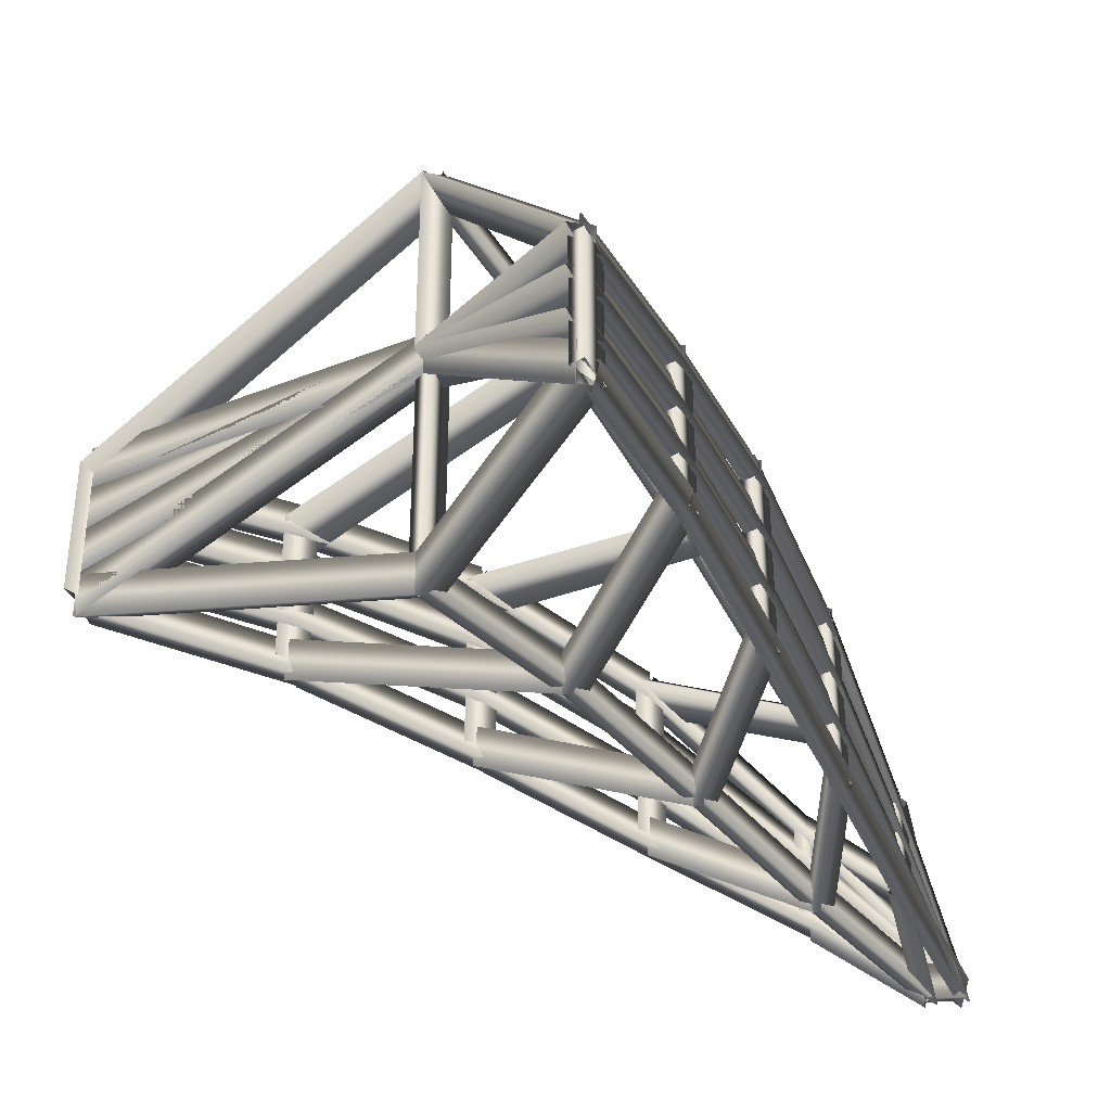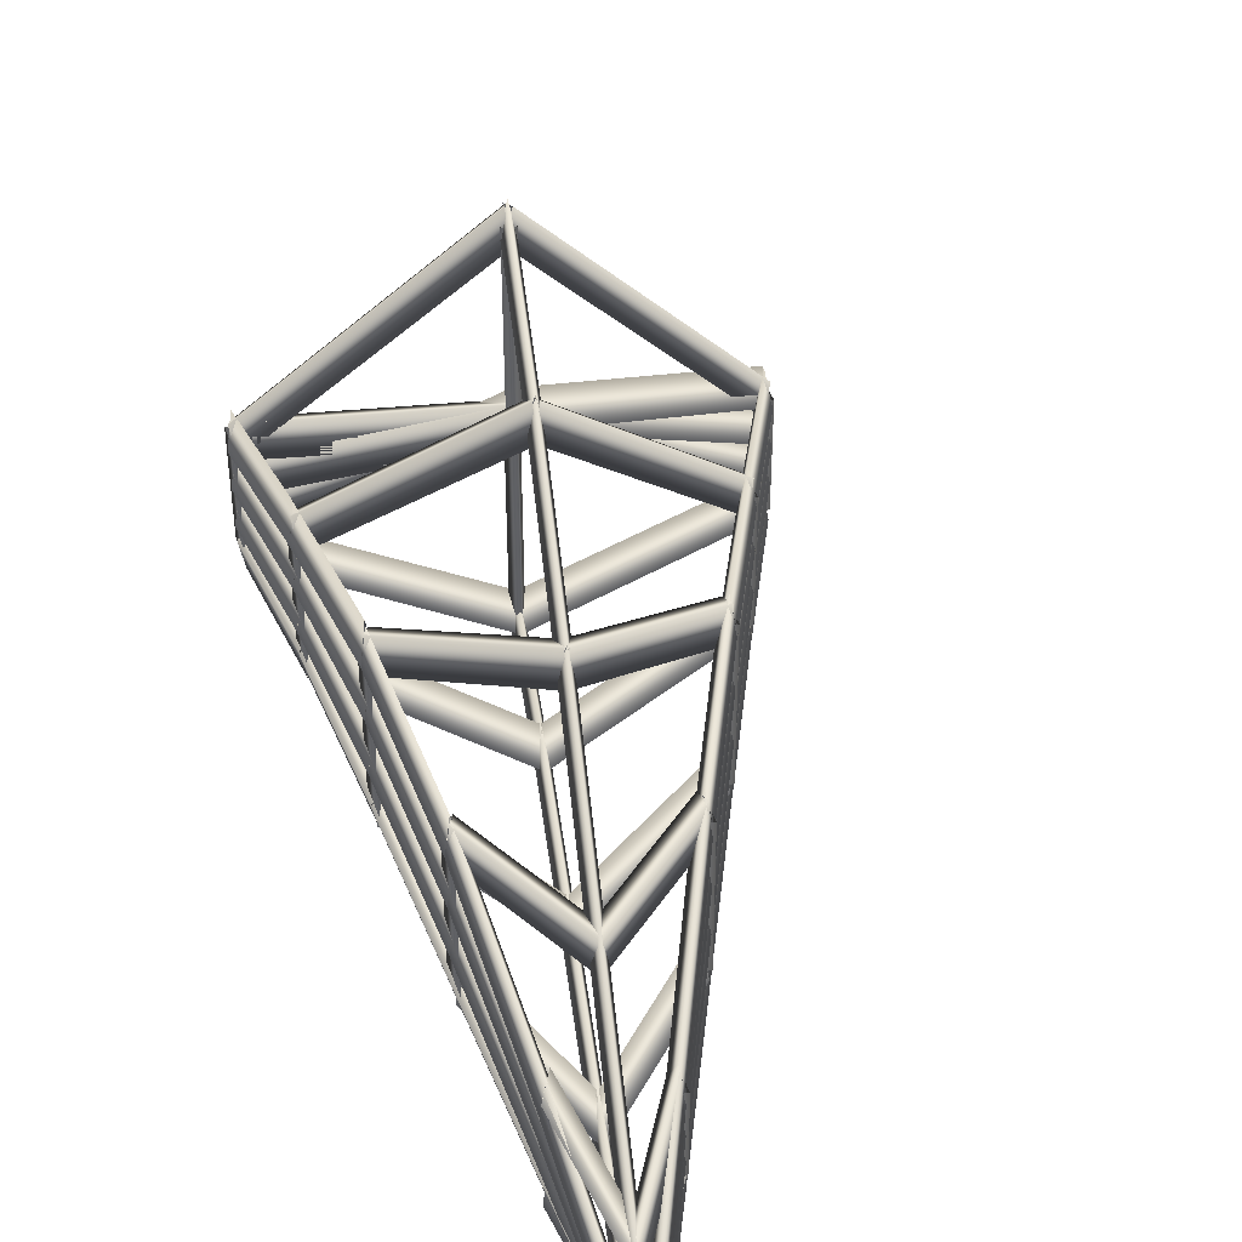
<metadata>
{"format":"obj","ext":"obj","renderer":"f3d","projection":"perspective","resolution":1024,"background":"white","views":[{"elev":-37.7,"azim":-174.8,"up":"+Y"},{"elev":41.4,"azim":-37.4,"up":"+Y"}]}
</metadata>
<code>
v  -74.25 176.9 278
v  -74.97 174.7 278.5
v  -71.4 174.4 266.3
v  -70.68 176.6 265.8
v  -75.64 176.9 278.9
v  -72.07 176.6 266.7
v  -70.57 175.4 265.5
v  -71.55 177.3 266.6
v  -72.9 175.5 274.9
v  -71.92 173.6 273.8
v  -72.03 174.9 266.8
v  -73.38 173.1 275.1
v  -74.72 175.5 279
v  -72.51 173.4 275.1
v  -72.41 175.4 274.1
v  -74.63 177.5 277.9
v  -75.5 175.5 278.5
v  -73.28 173.4 274.7
v  -73.02 174.6 275.7
v  -72.57 172.6 274.3
v  -66.01 174.4 269
v  -66.46 176.4 270.4
v  -72.62 175 273.8
v  -66.06 176.8 268.5
v  -75.02 175.4 279.3
v  -66.25 175.1 270.1
v  -66.16 177.4 269.2
v  -74.93 177.7 278.4
v  -74.9 175.4 277.6
v  -66.13 175.1 268.5
v  -66.17 177.9 270.2
v  -66.17 175.9 270.2
v  -65.43 175.9 268
v  -65.43 177.9 268
v  -66.94 175.9 269.7
v  -66.94 177.9 269.7
v  -66.18 177 270
v  -66.28 179.4 269.5
v  -75.06 177.7 278.6
v  -74.95 175.3 279.2
v  -66.08 177.3 268.4
v  -74.85 175.5 277.5
v  -66.17 179.9 270.2
v  -65.43 179.9 268
v  -66.94 179.9 269.7
v  -66.1 179 269.9
v  -66.4 181.3 269.7
v  -75.17 177.6 278.8
v  -74.87 175.2 279.1
v  -66.04 179.4 268.3
v  -74.81 175.7 277.5
v  -65.43 181.9 268
v  -66.17 181.9 270.2
v  -66.94 181.9 269.7
v  -66.01 180.9 269.7
v  -66.5 183.2 269.8
v  -75.27 177.5 279
v  -74.78 175.2 278.9
v  -74.8 175.8 277.4
v  -66.03 181.5 268.3
v  -66.3 180.9 270.1
v  -66.35 183.3 269.6
v  -72.9 181.5 274.9
v  -72.85 179.1 275.4
v  -72.45 179.6 273.5
v  -65.89 181.4 268.2
v  -73.23 181.2 275.5
v  -75.45 177.3 279.3
v  -74.31 175.6 278.3
v  -72.1 179.5 274.4
v  -75.09 175.6 277.8
v  -72.87 179.5 274
v  -71.22 180.4 266
v  -70.74 182.8 265.8
v  -72.09 181 274.1
v  -72.57 178.6 274.3
v  -72.2 182.4 267.1
v  -73.55 180.6 275.4
v  -71.7 183.2 266.8
v  -74.15 175.8 277.8
v  -70.58 181.5 265.6
v  -75.44 175.2 278.5
v  -71.87 180.9 266.4
v  -70.62 179.9 265.8
v  -70.62 181.9 265.8
v  -72.14 181.9 267.6
v  -72.14 179.9 267.6
v  -71.4 179.9 265.4
v  -71.4 181.9 265.4
v  -71.6 181.3 266.6
v  -74.17 175.7 277.8
v  -70.6 179.4 265.7
v  -75.51 175.2 278.7
v  -71.95 179 266.5
v  -70.62 177.9 265.8
v  -72.14 177.9 267.6
v  -71.4 177.9 265.4
v  -74.21 175.5 277.9
v  -70.64 177.3 265.7
v  -71.49 179.4 266.5
v  -72.02 177 266.6
v  -75.59 175.3 278.8
v  -72.14 175.9 267.6
v  -70.62 175.9 265.8
v  -71.4 175.9 265.4
v  -66.57 175.7 263.9
v  -72.74 175.6 274.6
v  -72.34 173.3 274.8
v  -66.17 173.4 264.2
v  -73.12 173.3 274.4
v  -66.95 173.4 263.7
v  -70.7 176.6 265.8
v  -71.37 174.4 266.2
v  -67.8 174.7 254.1
v  -67.13 176.9 253.6
v  -68.52 176.9 254.6
v  -72.09 176.6 266.8
v  -67.37 177.5 253.6
v  -68.69 176.2 255.2
v  -67.44 174.2 265
v  -66.12 175.5 263.5
v  -66.14 172.9 263.3
v  -67.39 174.9 253.5
v  -57.46 175.4 260.9
v  -57.43 177.7 260.1
v  -66.2 177.4 269.3
v  -66.23 175.1 270.1
v  -57.34 175.4 259.2
v  -66.11 175.1 268.4
v  -67.07 174.2 265.2
v  -57.91 176.2 261.4
v  -57.22 177.5 259.5
v  -66.38 175.5 263.3
v  -66.25 172.9 263.3
v  -57.09 174.9 259.4
v  -57.51 181.2 260.3
v  -66.29 179.4 269.5
v  -66.18 177 270
v  -57.41 178.8 260.8
v  -66.07 177.3 268.4
v  -57.3 179 259.2
v  -57.4 176.2 261
v  -56.66 176.2 258.8
v  -56.66 179.7 258.8
v  -57.4 179.7 261
v  -58.17 176.2 260.5
v  -58.17 179.7 260.5
v  -66.12 179 269.9
v  -57.35 182.2 260.7
v  -57.6 184.6 260.4
v  -66.37 181.4 269.6
v  -66.05 179.4 268.3
v  -57.28 182.6 259.1
v  -56.66 183.1 258.8
v  -57.4 183.1 261
v  -58.17 183.1 260.5
v  -57.29 185.5 260.6
v  -57.67 187.9 260.5
v  -66.44 183.3 269.7
v  -66.06 180.9 269.8
v  -66.03 181.4 268.3
v  -57.26 186 259.1
v  -57.4 186.5 261
v  -56.66 186.5 258.8
v  -58.17 186.5 260.5
v  -66 185.8 263.9
v  -66.91 187.8 264.5
v  -73.08 181.4 275.2
v  -72.17 179.4 274.5
v  -72.95 179.4 274.1
v  -66.78 185.8 263.4
v  -57.66 187.8 260.7
v  -56.91 186.5 258.8
v  -66.07 186.5 262.6
v  -66.81 187.8 264.6
v  -57.66 185.1 260.7
v  -66.82 185.2 264.6
v  -68.08 187.9 254.5
v  -71.65 183.3 266.7
v  -70.59 181.4 265.6
v  -67.03 186 253.5
v  -68.35 185.5 254.3
v  -71.92 180.9 266.4
v  -65.69 186.5 262.9
v  -66.95 186.5 253
v  -68.25 187.8 254.6
v  -67 187.8 264.5
v  -68.25 185.1 254.6
v  -67 185.2 264.5
v  -67.05 182.6 253.5
v  -68.01 184.6 254.4
v  -71.57 181.4 266.6
v  -70.61 179.4 265.7
v  -68.4 182.2 254.4
v  -71.97 179 266.5
v  -67.05 183.1 253.7
v  -67.05 186.5 253.7
v  -68.57 186.5 255.4
v  -68.57 183.1 255.4
v  -67.83 183.1 253.2
v  -67.83 186.5 253.2
v  -71.49 179.4 266.5
v  -70.64 177.3 265.7
v  -67.08 179 253.5
v  -67.93 181.2 254.3
v  -72.02 177 266.6
v  -68.45 178.8 254.4
v  -67.05 179.7 253.7
v  -68.57 179.7 255.4
v  -67.83 179.7 253.2
v  -67.05 176.2 253.7
v  -68.57 176.2 255.4
v  -67.83 176.2 253.2
v  -59.99 174.1 253.4
v  -60.44 176.3 253.3
v  -66.61 175.7 264
v  -66.16 173.4 264.1
v  -66.93 173.4 263.7
v  -60.77 174.1 253
v  -67.14 176.9 253.6
v  -67.79 174.7 254
v  -64.22 175.1 241.8
v  -63.57 177.4 241.5
v  -68.53 176.9 254.6
v  -64.96 177.3 242.4
v  -65.1 176.6 243.1
v  -61.25 174.8 254.4
v  -59.96 176.1 252.7
v  -63.82 177.9 241.3
v  -63.84 175.3 241.3
v  -59.98 173.5 252.6
v  -48.66 178.1 251
v  -57.44 177.7 260.1
v  -57.45 175.4 260.9
v  -48.68 175.8 251.7
v  -57.34 175.4 259.2
v  -48.56 175.9 250.1
v  -60.14 176.1 252.6
v  -60.99 174.8 254.6
v  -49.23 176.6 252.2
v  -48.38 177.9 250.3
v  -60.07 173.5 252.6
v  -48.3 175.3 250.2
v  -57.44 178.9 260.9
v  -48.67 179.6 251.7
v  -48.68 181.9 251
v  -57.45 181.2 260.2
v  -57.33 179 259.2
v  -48.56 179.7 250
v  -47.88 180.4 249.6
v  -48.62 180.4 251.8
v  -48.62 176.6 251.8
v  -47.88 176.6 249.6
v  -49.4 180.4 251.3
v  -49.4 176.6 251.3
v  -48.7 185.6 251
v  -57.47 184.6 260.2
v  -57.43 182.3 260.9
v  -48.66 183.3 251.7
v  -57.32 182.4 259.2
v  -48.55 183.4 250
v  -48.62 184.1 251.8
v  -47.88 184.1 249.6
v  -49.4 184.1 251.3
v  -48.65 186.9 251.7
v  -48.71 189.2 251
v  -57.48 187.9 260.2
v  -57.43 185.6 260.9
v  -57.32 185.8 259.2
v  -48.54 187 250
v  -47.88 187.7 249.6
v  -48.62 187.7 251.8
v  -49.4 187.7 251.3
v  -60.74 194.2 253.8
v  -66.91 187.8 264.5
v  -66.01 185.8 263.9
v  -59.84 192.2 253.2
v  -66.78 185.8 263.4
v  -60.61 192.2 252.7
v  -48.05 187.7 249.6
v  -59.81 192.8 251.9
v  -60.59 194.1 253.9
v  -48.83 189 251.6
v  -49.04 186.4 251.6
v  -60.8 191.5 253.9
v  -64.33 189.2 242
v  -67.89 187.9 254.2
v  -67.09 185.8 253.6
v  -63.52 187 241.4
v  -68.47 185.6 254.5
v  -64.91 186.9 242.3
v  -63.4 187.7 240.7
v  -64.71 189 242.4
v  -60.86 194.1 253.7
v  -59.55 192.8 252.1
v  -64.64 186.4 242.6
v  -60.79 191.5 253.9
v  -67.88 184.6 254.2
v  -67.1 182.4 253.6
v  -63.53 183.4 241.4
v  -64.31 185.6 242
v  -64.92 183.3 242.3
v  -68.48 182.3 254.5
v  -65.01 187.7 243.2
v  -65.01 184.1 243.2
v  -63.49 184.1 241.5
v  -63.49 187.7 241.5
v  -64.27 184.1 241
v  -64.27 187.7 241
v  -67.1 179 253.6
v  -63.54 179.7 241.4
v  -64.3 181.9 242
v  -67.86 181.2 254.2
v  -68.49 178.9 254.5
v  -64.92 179.6 242.3
v  -65.01 180.4 243.2
v  -63.49 180.4 241.5
v  -64.27 180.4 241
v  -63.49 176.6 241.5
v  -65.01 176.6 243.2
v  -64.27 176.6 241
v  -53.83 174.4 242.8
v  -54.25 176.7 242.6
v  -60.42 176.3 253.3
v  -60 174.1 253.5
v  -60.78 174.1 253
v  -54.61 174.4 242.3
v  -60.7 174.9 229.7
v  -59.99 177.1 229.2
v  -63.55 177.4 241.4
v  -64.27 175.1 241.9
v  -64.94 177.4 242.4
v  -61.37 177.2 230.2
v  -60.26 177.7 229.1
v  -61.52 176.4 230.9
v  -55.06 175.2 243.8
v  -53.8 176.5 242
v  -53.82 173.9 241.9
v  -60.28 175.1 229.1
v  -48.62 178.1 250.9
v  -48.7 175.9 251.8
v  -39.93 175.7 242.6
v  -39.85 177.9 241.7
v  -48.58 175.9 250.1
v  -39.81 175.6 240.9
v  -40.5 176.4 243.1
v  -39.57 177.7 241.1
v  -53.93 176.5 241.9
v  -54.86 175.2 243.9
v  -53.89 173.9 241.9
v  -39.53 175.1 241.1
v  -39.81 181 241.6
v  -48.58 181.9 250.8
v  -48.72 179.7 251.8
v  -39.95 178.8 242.6
v  -48.61 179.6 250.1
v  -39.84 178.7 240.9
v  -39.85 179.5 242.6
v  -39.85 176.4 242.6
v  -39.11 176.4 240.4
v  -39.11 179.5 240.4
v  -40.63 179.5 242.2
v  -40.63 176.4 242.2
v  -48.54 185.6 250.7
v  -48.74 183.4 251.8
v  -39.97 181.9 242.6
v  -39.77 184 241.6
v  -39.86 181.7 241
v  -48.63 183.2 250.2
v  -39.11 182.5 240.4
v  -39.85 182.5 242.6
v  -40.63 182.5 242.2
v  -48.75 187.1 251.8
v  -39.98 184.9 242.7
v  -39.73 187 241.5
v  -48.51 189.2 250.7
v  -48.65 186.8 250.2
v  -39.88 184.6 241
v  -39.11 185.5 240.4
v  -39.85 185.5 242.6
v  -40.63 185.5 242.2
v  -53.7 197.1 242.5
v  -54.51 199.2 243.1
v  -60.68 194.2 253.7
v  -59.87 192.1 253.2
v  -60.64 192.1 252.8
v  -54.48 197.1 242.1
v  -53.59 197.8 241.2
v  -54.38 199.1 243.2
v  -40.01 186.7 242.4
v  -39.23 185.5 240.4
v  -54.72 196.6 243.2
v  -40.35 184.3 242.4
v  -64.12 189.2 241.7
v  -63.63 186.8 241.6
v  -60.07 184.6 229.4
v  -60.56 187 229.5
v  -61.44 184.9 230.3
v  -65 187.1 242.5
v  -53.4 197.8 241.4
v  -59.85 185.5 228.5
v  -61.18 186.7 230.2
v  -54.72 199.1 243
v  -61.03 184.3 230.5
v  -54.57 196.6 243.3
v  -63.61 183.2 241.5
v  -60.05 181.7 229.3
v  -60.59 184 229.5
v  -64.16 185.6 241.7
v  -64.99 183.4 242.4
v  -61.42 181.9 230.3
v  -61.44 182.5 231
v  -59.92 182.5 229.3
v  -59.92 185.5 229.3
v  -61.44 185.5 231
v  -60.7 185.5 228.8
v  -60.7 182.5 228.8
v  -60.02 178.7 229.3
v  -60.63 181 229.6
v  -64.2 181.9 241.8
v  -63.59 179.6 241.5
v  -64.97 179.7 242.4
v  -61.41 178.8 230.2
v  -59.92 179.5 229.3
v  -61.44 179.5 231
v  -60.7 179.5 228.8
v  -59.92 176.4 229.3
v  -61.44 176.4 231
v  -60.7 176.4 228.8
v  -47.71 173.2 232.2
v  -47.99 175.5 231.8
v  -54.16 176.7 242.4
v  -53.88 174.4 242.9
v  -54.65 174.4 242.4
v  -48.48 173.2 231.7
v  -57.25 172.8 217.7
v  -56.37 174.9 217
v  -59.94 177 229.1
v  -60.81 174.9 229.9
v  -57.74 175.1 217.9
v  -61.31 177.3 230.1
v  -48.88 174 233.1
v  -47.65 175.3 231.3
v  -56.71 175.6 216.9
v  -57.94 174.3 218.8
v  -56.71 173 216.9
v  -47.65 172.7 231.3
v  -30.97 175.8 232.3
v  -39.74 177.9 241.5
v  -39.98 175.8 242.7
v  -31.21 173.7 233.5
v  -39.88 175.5 241
v  -31.11 173.4 231.8
v  -30.77 175.6 231.9
v  -47.73 175.3 231.2
v  -48.72 174 233.2
v  -31.75 174.3 233.9
v  -30.76 173 231.9
v  -47.73 172.7 231.2
v  -39.72 181 241.5
v  -39.98 178.9 242.7
v  -31.21 176.4 233.5
v  -30.94 178.5 232.3
v  -31.12 176.1 231.9
v  -39.9 178.6 241
v  -31.08 174.3 233.4
v  -30.34 174.3 231.2
v  -30.34 177 231.2
v  -31.08 177 233.4
v  -31.86 177 233
v  -31.86 174.3 233
v  -39.7 184 241.4
v  -39.99 181.9 242.7
v  -31.22 179.1 233.5
v  -30.93 181.2 232.3
v  -31.14 178.8 231.9
v  -39.91 181.6 241.1
v  -31.08 179.7 233.4
v  -30.34 179.7 231.2
v  -31.86 179.7 233
v  -30.91 183.8 232.2
v  -39.68 187 241.4
v  -39.99 185 242.7
v  -31.22 181.8 233.5
v  -39.92 184.6 241.1
v  -31.15 181.4 231.9
v  -31.08 182.4 233.4
v  -30.34 182.4 231.2
v  -31.86 182.4 233
v  -54.41 199.3 242.9
v  -53.75 197.1 242.6
v  -47.58 200.1 232
v  -48.24 202.3 232.2
v  -48.36 200.1 231.5
v  -54.53 197.1 242.2
v  -30.43 182.4 231.2
v  -47.4 200.8 230.6
v  -48.2 202 232.6
v  -31.23 183.6 233.2
v  -48.58 199.6 232.5
v  -31.62 181.1 233.2
v  -60.1 184.6 229.4
v  -56.54 181.4 217.3
v  -56.94 183.8 217.2
v  -60.5 187 229.4
v  -61.46 185 230.3
v  -57.89 181.8 218.1
v  -56.3 182.4 216.3
v  -57.63 183.6 218
v  -48.57 202 232.3
v  -47.24 200.8 230.6
v  -48.37 199.6 232.7
v  -57.43 181.1 218.3
v  -56.52 178.8 217.2
v  -56.95 181.2 217.2
v  -60.52 184 229.4
v  -60.09 181.6 229.4
v  -61.45 181.9 230.3
v  -57.89 179.1 218.1
v  -56.36 182.4 217.1
v  -57.87 182.4 218.8
v  -57.87 179.7 218.8
v  -56.36 179.7 217.1
v  -57.13 179.7 216.6
v  -57.13 182.4 216.6
v  -56.97 178.5 217.3
v  -60.54 181 229.5
v  -60.08 178.6 229.4
v  -56.51 176.1 217.2
v  -61.45 178.9 230.3
v  -57.88 176.4 218.1
v  -57.87 177 218.8
v  -56.36 177 217.1
v  -57.13 177 216.6
v  -57.87 174.3 218.8
v  -56.36 174.3 217.1
v  -57.13 174.3 216.6
v  -47.73 189.5 231.1
v  -56.79 175.5 216.8
v  -48.88 188.2 233.1
v  -47.57 187 231.4
v  -56.63 173 217
v  -47.29 188.2 231.5
v  -48.81 188.2 233.2
v  -48.81 174 233.2
v  -47.29 174 231.5
v  -48.07 174 231
v  -48.07 188.2 231
v  -48.72 188.2 233.2
v  -30.61 175.5 231.9
v  -47.58 189.5 231.2
v  -30.91 173 231.9
v  -47.88 187 231.2
v  -47.61 189.5 231.2
v  -31.75 177 233.9
v  -30.64 178.3 231.9
v  -30.89 175.7 231.9
v  -47.85 187 231.2
v  -31.75 179.7 233.9
v  -30.67 181 231.9
v  -47.64 189.5 231.2
v  -30.86 178.4 231.9
v  -47.82 187 231.2
v  -47.66 189.5 231.2
v  -31.75 182.4 233.9
v  -30.7 183.6 231.9
v  -47.8 186.9 231.2
v  -30.83 181.1 231.9
v  -48.05 200.8 232.8
v  -48.05 188.2 232.8
v  -47.31 188.2 230.6
v  -47.31 200.8 230.6
v  -48.82 188.2 232.3
v  -48.82 200.8 232.3
v  -47.24 188.2 230.6
v  -57.57 183.6 218.1
v  -48.51 189.5 232.4
v  -57.5 181.1 218.2
v  -48.44 186.9 232.6
v  -56.3 179.7 216.3
v  -57.58 181 218.1
v  -48.52 189.5 232.4
v  -57.48 178.4 218.2
v  -48.42 187 232.6
v  -57.6 178.3 218
v  -48.54 189.5 232.4
v  -56.3 177 216.3
v  -48.4 187 232.6
v  -57.47 175.7 218.2
o Pyramid001
g Pyramid001
f 1 2 3 4
f 5 1 4 6
f 2 5 6 3
f 7 8 9 10
f 11 7 10 12
f 8 11 12 9
f 13 14 15 16
f 14 13 17 18
f 18 17 16 15
f 19 20 21 22
f 23 19 22 24
f 24 21 20 23
f 25 26 27 28
f 25 29 30 26
f 27 30 29 28
f 31 32 33 34
f 35 32 31 36
f 34 33 35 36
f 37 38 39 40
f 41 37 40 42
f 38 41 42 39
f 43 31 34 44
f 43 45 36 31
f 36 45 44 34
f 46 47 48 49
f 50 46 49 51
f 48 47 50 51
f 44 52 53 43
f 54 45 43 53
f 52 44 45 54
f 55 56 57 58
f 55 58 59 60
f 59 57 56 60
f 61 62 63 64
f 64 65 66 61
f 66 65 63 62
f 67 68 69 70
f 69 71 72 70
f 67 72 71 68
f 73 74 75 76
f 74 77 78 75
f 77 73 76 78
f 79 57 80 81
f 82 83 81 80
f 82 57 79 83
f 84 85 86 87
f 88 89 85 84
f 86 89 88 87
f 90 48 91 92
f 92 91 93 94
f 93 48 90 94
f 95 84 87 96
f 88 84 95 97
f 96 87 88 97
f 98 99 100 39
f 101 99 98 102
f 100 101 102 39
f 95 96 103 104
f 95 104 105 97
f 96 97 105 103
f 106 107 108 109
f 109 108 110 111
f 107 106 111 110
f 112 113 114 115
f 115 116 117 112
f 116 114 113 117
f 118 119 120 121
f 122 123 118 121
f 122 120 119 123
f 124 125 126 127
f 128 124 127 129
f 126 125 128 129
f 130 131 132 133
f 134 133 132 135
f 134 135 131 130
f 136 137 138 139
f 138 140 141 139
f 141 140 137 136
f 142 143 144 145
f 146 142 145 147
f 144 143 146 147
f 148 149 150 151
f 152 153 149 148
f 150 153 152 151
f 144 154 155 145
f 145 155 156 147
f 154 144 147 156
f 157 158 159 160
f 160 161 162 157
f 162 161 159 158
f 163 155 154 164
f 156 155 163 165
f 156 165 164 154
f 166 167 168 169
f 170 171 166 169
f 170 168 167 171
f 172 173 174 175
f 176 172 175 177
f 174 173 176 177
f 178 179 180 181
f 182 181 180 183
f 182 183 179 178
f 184 185 186 187
f 186 188 189 187
f 188 185 184 189
f 190 191 192 193
f 194 190 193 195
f 192 191 194 195
f 196 197 198 199
f 200 201 197 196
f 198 201 200 199
f 202 203 204 205
f 204 203 206 207
f 202 205 207 206
f 208 196 199 209
f 208 210 200 196
f 200 210 209 199
f 211 208 209 212
f 208 211 213 210
f 210 213 212 209
f 214 215 216 217
f 218 219 214 217
f 218 216 215 219
f 220 221 222 223
f 224 220 223 225
f 222 221 224 225
f 226 227 228 229
f 230 229 228 231
f 230 231 227 226
f 232 233 234 235
f 234 236 237 235
f 237 236 233 232
f 238 239 240 241
f 242 238 241 243
f 240 239 242 243
f 244 245 246 247
f 248 249 245 244
f 246 249 248 247
f 250 251 252 253
f 252 251 254 255
f 250 253 255 254
f 256 257 258 259
f 258 260 261 259
f 256 261 260 257
f 262 251 250 263
f 264 254 251 262
f 250 254 264 263
f 265 266 267 268
f 269 270 265 268
f 270 269 267 266
f 262 263 271 272
f 273 264 262 272
f 273 271 263 264
f 274 275 276 277
f 276 278 279 277
f 275 274 279 278
f 280 281 282 283
f 284 283 282 285
f 284 285 281 280
f 286 287 288 289
f 290 291 289 288
f 287 286 291 290
f 292 293 294 295
f 296 297 294 293
f 295 297 296 292
f 298 299 300 301
f 302 300 299 303
f 303 298 301 302
f 304 305 306 307
f 308 309 307 306
f 305 304 309 308
f 310 311 312 313
f 311 310 314 315
f 315 314 313 312
f 305 316 317 306
f 317 318 308 306
f 308 318 316 305
f 319 317 316 320
f 317 319 321 318
f 318 321 320 316
f 322 323 324 325
f 326 327 322 325
f 327 326 324 323
f 328 329 330 331
f 332 330 329 333
f 332 333 328 331
f 334 335 336 337
f 337 338 339 334
f 336 335 339 338
f 340 341 342 343
f 344 345 342 341
f 343 345 344 340
f 346 347 348 349
f 350 348 347 351
f 351 346 349 350
f 352 353 354 355
f 356 357 355 354
f 353 352 357 356
f 358 359 360 361
f 359 358 362 363
f 363 362 361 360
f 364 365 366 367
f 368 366 365 369
f 367 368 369 364
f 361 370 371 358
f 358 371 372 362
f 370 361 362 372
f 373 374 375 376
f 373 377 378 374
f 375 378 377 376
f 370 379 380 371
f 380 381 372 371
f 379 370 372 381
f 382 383 384 385
f 385 386 387 382
f 384 383 387 386
f 388 389 390 391
f 392 393 390 389
f 391 393 392 388
f 394 395 396 397
f 398 396 395 399
f 399 394 397 398
f 400 401 402 403
f 404 405 403 402
f 401 400 405 404
f 406 407 408 409
f 407 406 410 411
f 411 410 409 408
f 412 413 414 415
f 416 414 413 417
f 415 416 417 412
f 418 419 420 421
f 422 423 418 421
f 423 422 420 419
f 424 413 412 425
f 426 417 413 424
f 417 426 425 412
f 427 424 425 428
f 427 429 426 424
f 426 429 428 425
f 430 431 432 433
f 433 434 435 430
f 432 431 435 434
f 436 437 438 439
f 440 441 438 437
f 439 441 440 436
f 442 443 444 445
f 446 444 443 447
f 447 442 445 446
f 448 449 450 451
f 452 453 451 450
f 449 448 453 452
f 454 455 456 457
f 455 454 458 459
f 459 458 457 456
f 460 461 462 463
f 464 462 461 465
f 463 464 465 460
f 466 467 468 469
f 470 471 466 469
f 471 470 468 467
f 472 473 474 475
f 476 474 473 477
f 476 477 472 475
f 478 469 468 479
f 469 478 480 470
f 480 479 468 470
f 481 482 483 484
f 485 486 484 483
f 485 482 481 486
f 487 478 479 488
f 480 478 487 489
f 479 480 489 488
f 490 491 492 493
f 494 492 491 495
f 495 490 493 494
f 496 497 498 499
f 500 501 499 498
f 497 496 501 500
f 502 503 504 505
f 503 502 506 507
f 507 506 505 504
f 508 509 510 511
f 512 510 509 513
f 511 512 513 508
f 514 515 516 517
f 514 517 518 519
f 515 519 518 516
f 520 521 522 523
f 520 523 524 525
f 521 525 524 522
f 526 527 528 529
f 530 531 529 528
f 526 531 530 527
f 522 532 533 523
f 523 533 534 524
f 534 532 522 524
f 535 536 533 532
f 533 536 537 534
f 532 534 537 535
f 538 539 445 540
f 541 542 539 538
f 540 445 542 541
f 543 544 545 546
f 547 548 543 546
f 544 548 547 545
f 549 457 550 551
f 551 550 552 553
f 552 457 549 553
f 554 549 555 556
f 554 556 557 558
f 555 549 558 557
f 559 560 561 549
f 561 560 562 563
f 559 549 563 562
f 564 549 565 566
f 567 564 566 568
f 565 549 567 568
f 569 570 571 572
f 573 570 569 574
f 573 574 572 571
f 575 508 576 577
f 576 578 579 577
f 578 508 575 579
f 575 580 581 582
f 582 581 583 584
f 584 583 580 575
f 585 586 575 587
f 588 586 585 589
f 589 587 575 588

</code>
